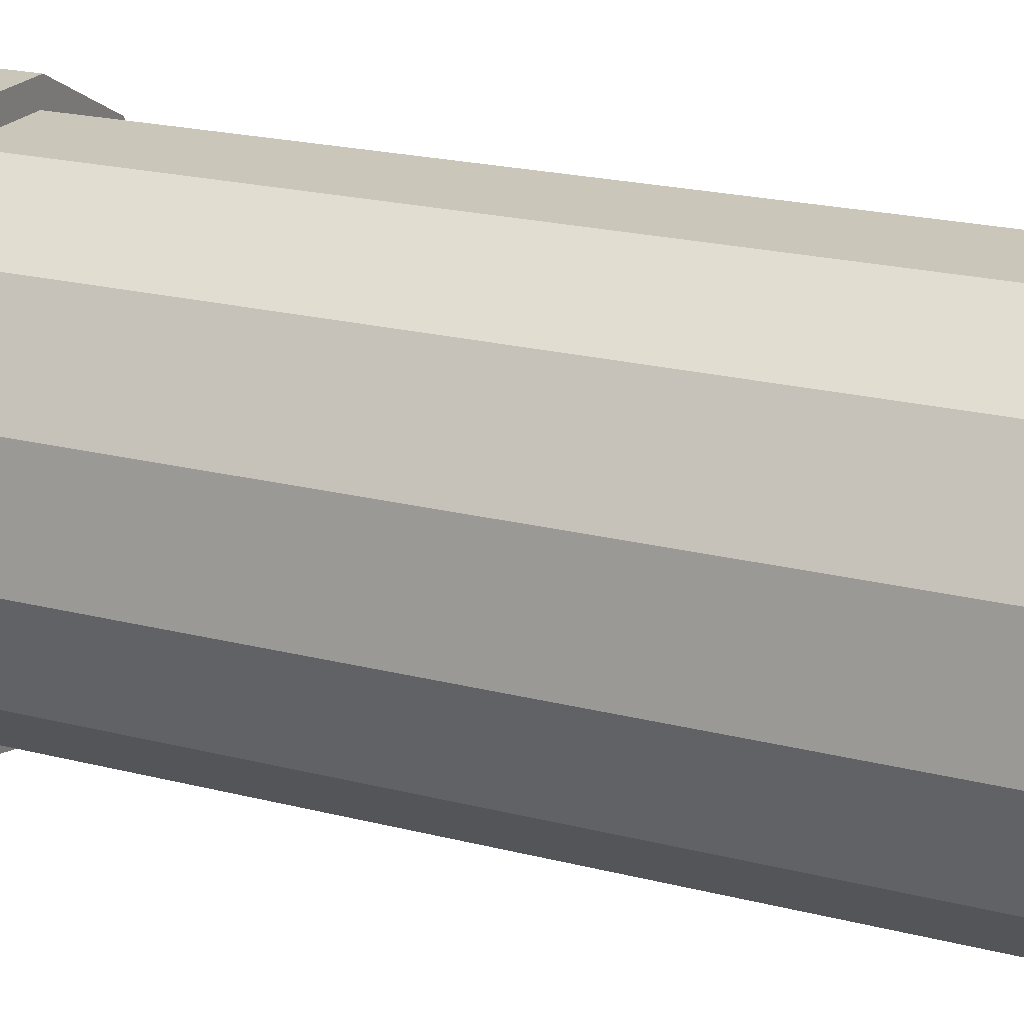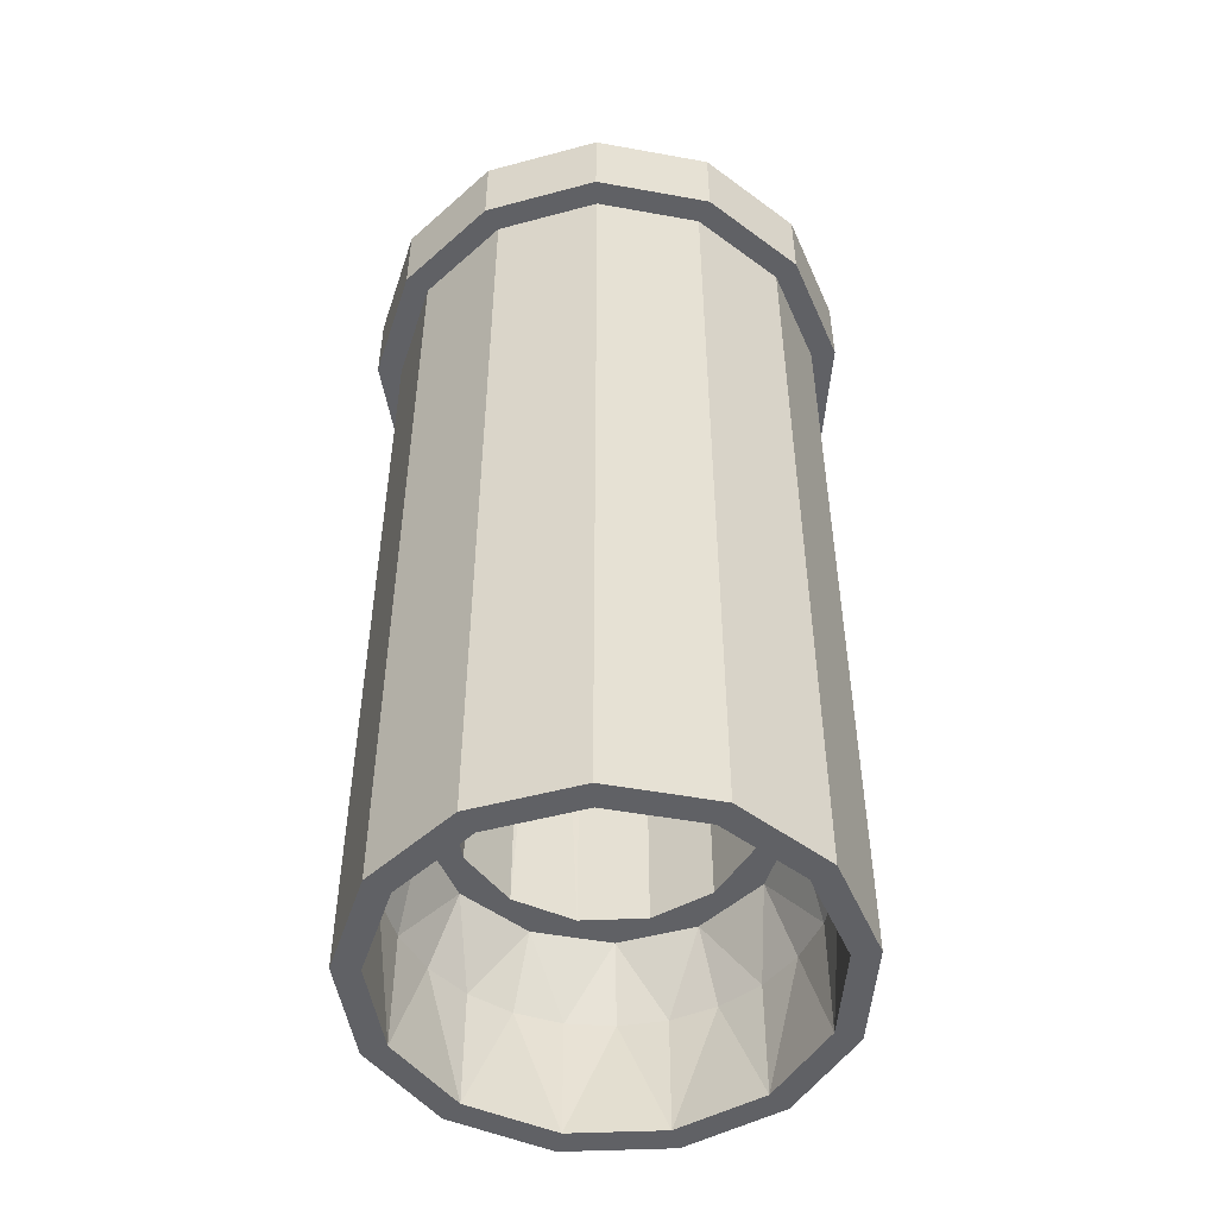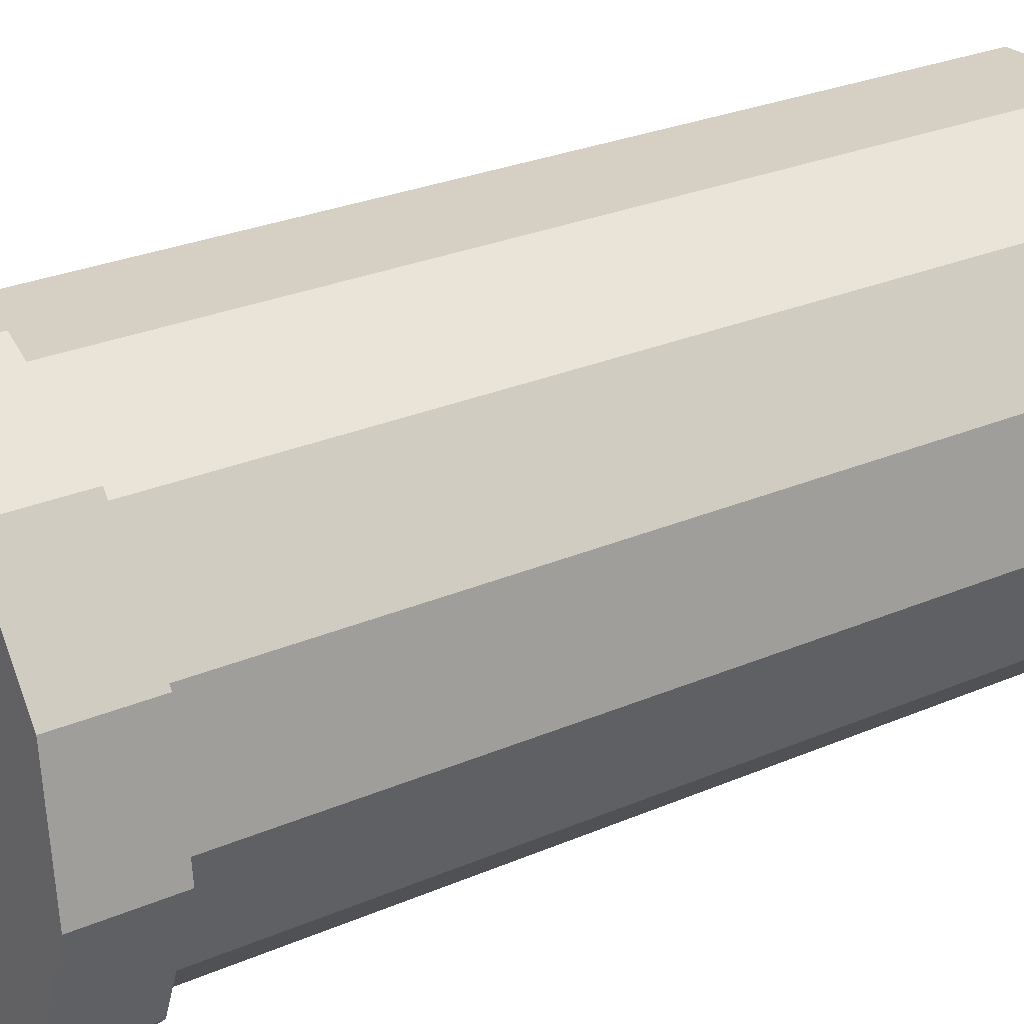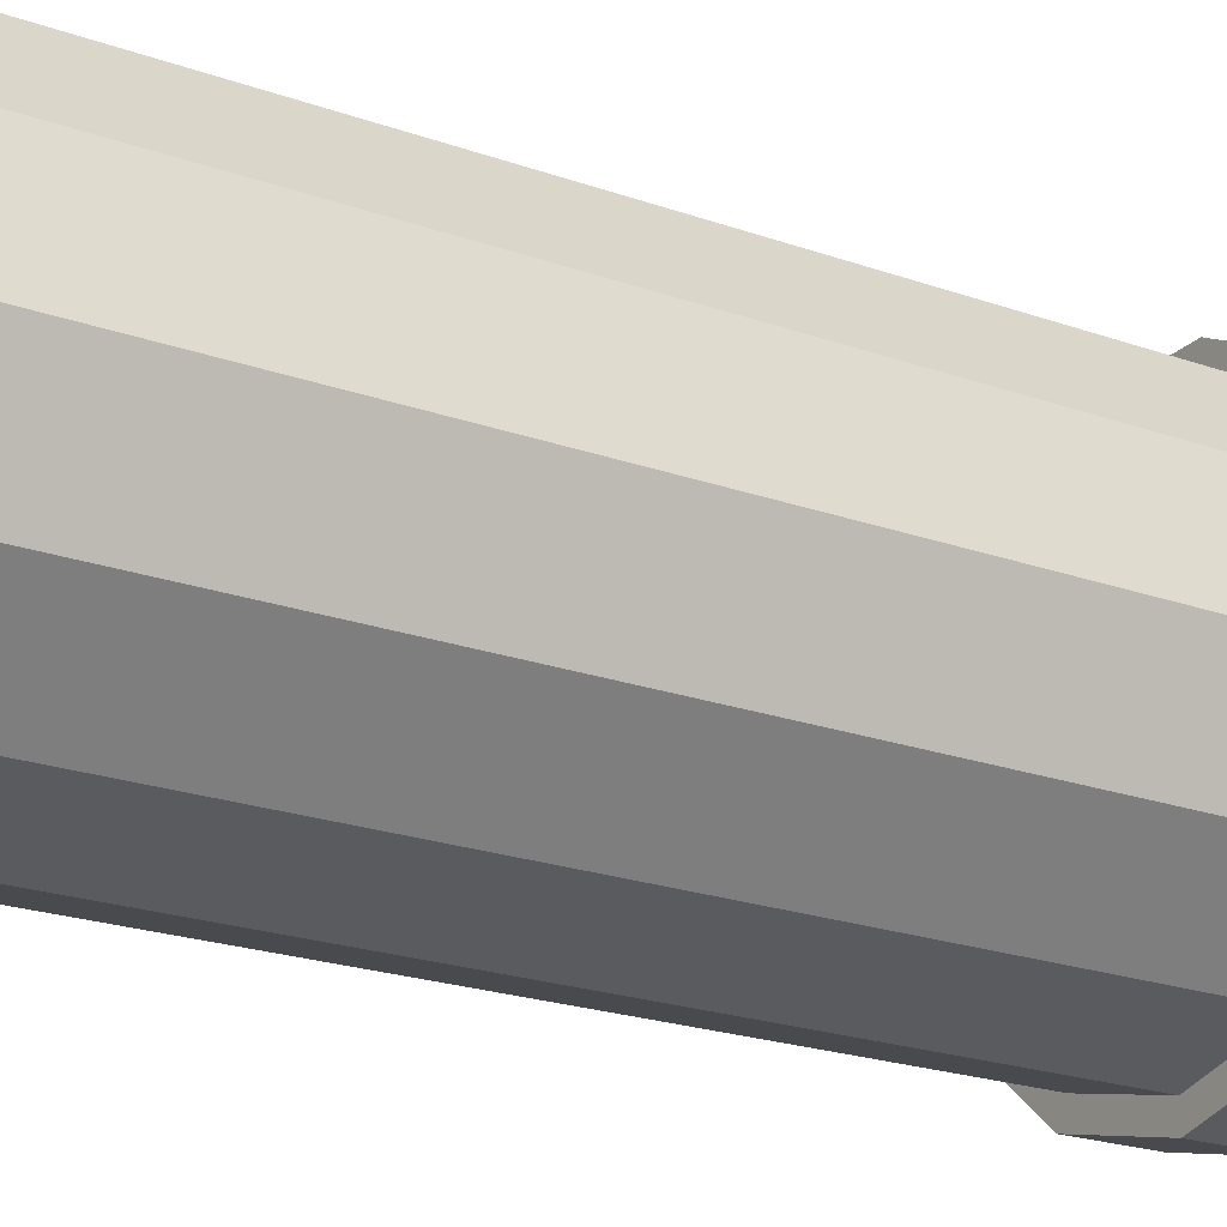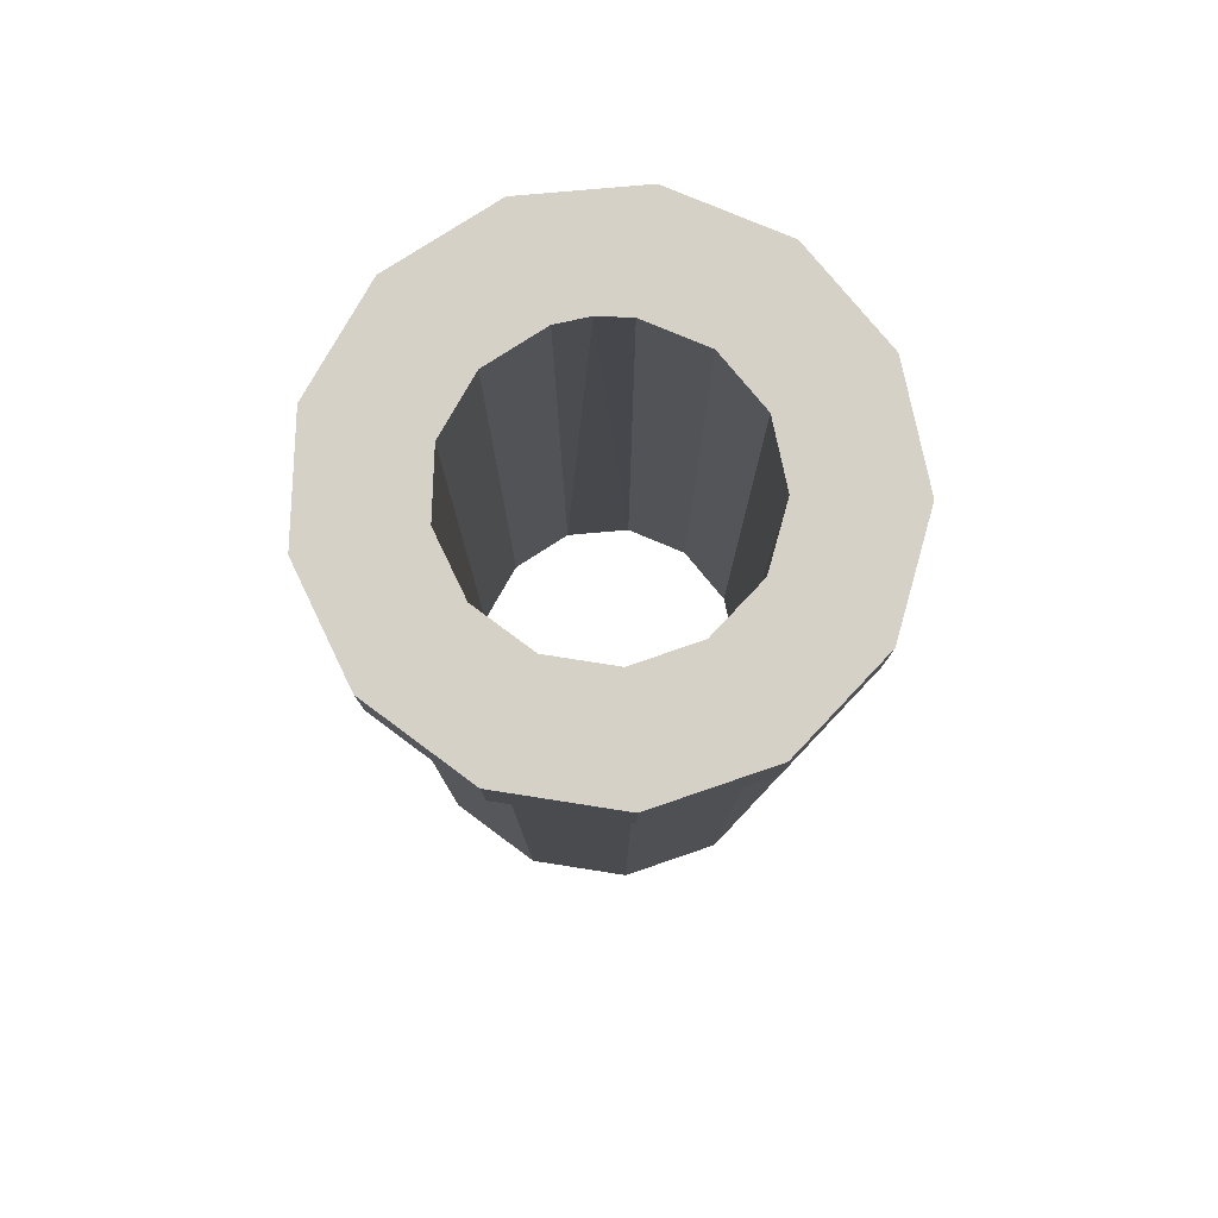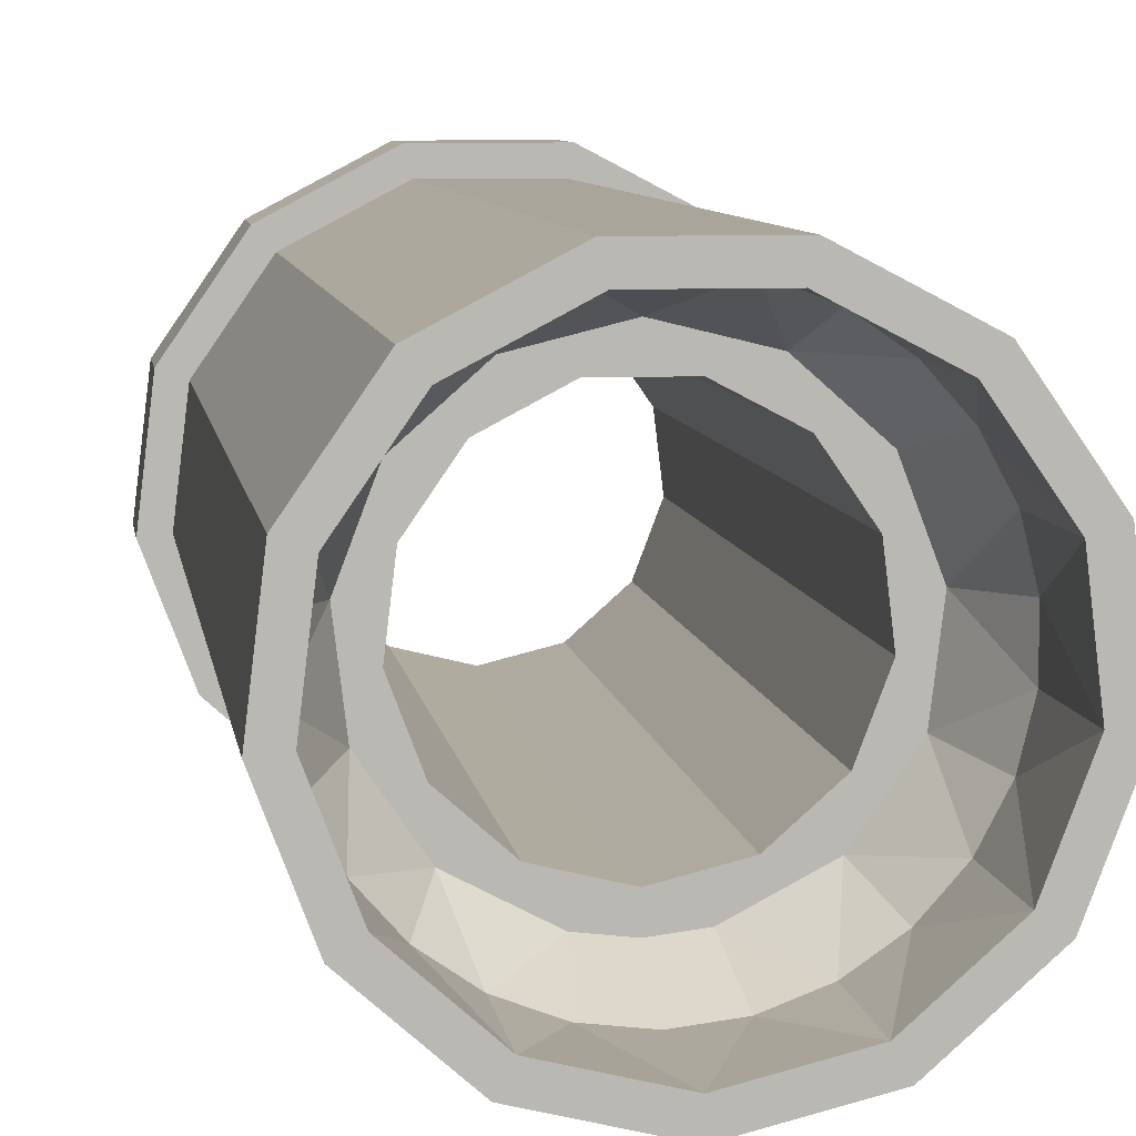
<metadata>
{"format":"obj","ext":"obj","renderer":"f3d","projection":"perspective","resolution":1024,"background":"white","views":[{"elev":21.2,"azim":114.5,"up":"+Y"},{"elev":-50.4,"azim":-25.1,"up":"+Z"},{"elev":26.0,"azim":55.2,"up":"+Y"},{"elev":-22.1,"azim":-121.8,"up":"+Y"},{"elev":79.2,"azim":-5.0,"up":"+Z"},{"elev":7.7,"azim":171.9,"up":"+Y"}]}
</metadata>
<code>
o stutz_bottom
v -0.2794 -0.03393 -1.337
v -0.2317 -0.1599 -1.337
v -0.2618 -0.1807 -1.337
v -0.3158 -0.03834 -1.337
v -0.2632 0.09982 -1.337
v -0.2974 0.1128 -1.337
v -0.1867 0.2107 -1.337
v -0.2109 0.2381 -1.337
v -0.06737 0.2733 -1.337
v -0.07613 0.3089 -1.337
v 0.06737 0.2733 -1.337
v 0.07613 0.3089 -1.337
v 0.1867 0.2107 -1.337
v 0.2109 0.2381 -1.337
v 0.2632 0.09982 -1.337
v 0.2974 0.1128 -1.337
v 0.2794 -0.03393 -1.337
v 0.3158 -0.03834 -1.337
v 0.2317 -0.1599 -1.337
v 0.2618 -0.1807 -1.337
v 0.1308 -0.2493 -1.337
v 0.1478 -0.2817 -1.337
v 0 -0.2815 -1.337
v -0 -0.3181 -1.337
v -0.1308 -0.2493 -1.337
v -0.1478 -0.2817 -1.337
v 0.1478 -0.2817 -0.1165
v 0 -0.3181 -0.1165
v 0.2618 -0.1807 -0.1165
v 0.3158 -0.03834 -0.1165
v 0.2974 0.1128 -0.1165
v 0.2109 0.2381 -0.1165
v 0.07613 0.3089 -0.1165
v -0.07613 0.3089 -0.1165
v -0.2109 0.2381 -0.1165
v -0.2974 0.1128 -0.1165
v -0.3158 -0.03834 -0.1165
v -0.2618 -0.1807 -0.1165
v -0.1478 -0.2817 -0.1165
v -0.3517 -0.04271 -0.1165
v -0.3313 0.1256 -0.1165
v -0.235 0.2652 -0.1165
v -0.0848 0.344 -0.1165
v 0.0848 0.344 -0.1165
v 0.235 0.2652 -0.1165
v 0.3313 0.1256 -0.1165
v 0.3517 -0.04271 -0.1165
v 0.2916 -0.2013 -0.1165
v 0.1647 -0.3137 -0.1165
v -0 -0.3543 -0.1165
v -0.1647 -0.3137 -0.1165
v -0.2916 -0.2013 -0.1165
v 0.1647 -0.3137 0.0016
v 0 -0.3543 0.0016
v 0.2916 -0.2013 0.0016
v 0.3517 -0.04271 0.0016
v 0.3313 0.1256 0.0016
v 0.235 0.2652 0.0016
v 0.0848 0.344 0.0016
v -0.0848 0.344 0.0016
v -0.235 0.2652 0.0016
v -0.3313 0.1256 0.0016
v -0.3517 -0.04271 0.0016
v -0.2916 -0.2013 0.0016
v -0.1647 -0.3137 0.0016
v 0.04711 0.1911 0.0016
v 0.1305 0.1473 0.0016
v 0.1841 0.0698 0.0016
v 0.1954 -0.02373 0.0016
v 0.162 -0.1118 0.0016
v 0.09148 -0.1743 0.0016
v -0 -0.1968 0.0016
v -0.09148 -0.1743 0.0016
v -0.162 -0.1118 0.0016
v -0.1954 -0.02373 0.0016
v -0.1841 0.0698 0.0016
v -0.1305 0.1473 0.0016
v -0.04711 0.1911 0.0016
v 0 0.1968 0.0016
v 0.04711 0.1911 -1.061
v -0.04711 0.1911 -1.061
v -0.1305 0.1473 -1.061
v -0.1841 0.0698 -1.061
v -0.1954 -0.02373 -1.061
v -0.162 -0.1118 -1.061
v -0.09148 -0.1743 -1.061
v 0 -0.1968 -1.061
v 0.09148 -0.1743 -1.061
v 0.162 -0.1118 -1.061
v 0.1954 -0.02373 -1.061
v 0.1841 0.0698 -1.061
v 0.1305 0.1473 -1.061
v 0.06737 -0.2733 -1.163
v 0.1308 -0.2493 -1.163
v 0.1867 -0.2107 -1.163
v 0.2317 -0.1599 -1.163
v 0.2632 -0.09982 -1.163
v 0.2794 -0.03393 -1.163
v 0.2794 0.03393 -1.163
v 0.2632 0.09982 -1.163
v 0.2317 0.1599 -1.163
v 0.1867 0.2107 -1.163
v 0.1308 0.2493 -1.163
v 0.06737 0.2733 -1.163
v 0 0.2815 -1.163
v -0.06737 0.2733 -1.163
v -0.1308 0.2493 -1.163
v -0.1867 0.2107 -1.163
v -0.2317 0.1599 -1.163
v -0.2632 0.09982 -1.163
v -0.2794 0.03393 -1.163
v -0.2794 -0.03393 -1.163
v -0.2632 -0.09982 -1.163
v -0.2317 -0.1599 -1.163
v -0.1867 -0.2107 -1.163
v -0.1308 -0.2493 -1.163
v -0.06737 -0.2733 -1.163
v 0 -0.2815 -1.163
v 0 0.2362 -1.061
v -0.1098 0.2092 -1.061
v -0.1944 0.1342 -1.061
v -0.2345 0.02847 -1.061
v -0.2209 -0.08377 -1.061
v -0.1566 -0.1768 -1.061
v -0.05653 -0.2294 -1.061
v 0.05653 -0.2294 -1.061
v 0.1566 -0.1768 -1.061
v 0 -0.2362 -1.061
v 0.2209 -0.08377 -1.061
v 0.2345 0.02847 -1.061
v 0.1944 0.1342 -1.061
v 0.1098 0.2092 -1.061
f 1 2 3
f 3 4 1
f 5 1 4
f 4 6 5
f 7 5 6
f 6 8 7
f 9 7 8
f 8 10 9
f 11 9 10
f 10 12 11
f 13 11 12
f 12 14 13
f 15 13 14
f 14 16 15
f 17 15 16
f 16 18 17
f 19 17 18
f 18 20 19
f 21 19 20
f 20 22 21
f 23 21 22
f 22 24 23
f 25 23 24
f 24 26 25
f 2 25 26
f 26 3 2
f 22 27 28
f 27 22 20
f 20 29 27
f 29 20 18
f 18 30 29
f 30 18 16
f 16 31 30
f 31 16 14
f 14 32 31
f 32 14 12
f 12 33 32
f 33 12 10
f 10 34 33
f 34 10 8
f 8 35 34
f 35 8 6
f 6 36 35
f 36 6 4
f 4 37 36
f 37 4 3
f 3 38 37
f 38 3 26
f 26 39 38
f 39 26 24
f 24 28 39
f 28 24 22
f 36 37 40
f 40 41 36
f 35 36 41
f 41 42 35
f 34 35 42
f 42 43 34
f 33 34 43
f 43 44 33
f 32 33 44
f 44 45 32
f 31 32 45
f 45 46 31
f 30 31 46
f 46 47 30
f 29 30 47
f 47 48 29
f 27 29 48
f 48 49 27
f 28 27 49
f 49 50 28
f 39 28 50
f 50 51 39
f 38 39 51
f 51 52 38
f 37 38 52
f 52 40 37
f 49 53 54
f 53 49 48
f 48 55 53
f 55 48 47
f 47 56 55
f 56 47 46
f 46 57 56
f 57 46 45
f 45 58 57
f 58 45 44
f 44 59 58
f 59 44 43
f 43 60 59
f 60 43 42
f 42 61 60
f 61 42 41
f 41 62 61
f 62 41 40
f 40 63 62
f 63 40 52
f 52 64 63
f 64 52 51
f 51 65 64
f 65 51 50
f 50 54 65
f 54 50 49
f 58 59 66
f 66 67 58
f 57 58 67
f 67 68 57
f 56 57 68
f 68 69 56
f 55 56 69
f 69 70 55
f 53 55 70
f 70 71 53
f 54 53 71
f 71 72 54
f 65 54 72
f 72 73 65
f 64 65 73
f 73 74 64
f 63 64 74
f 74 75 63
f 62 63 75
f 75 76 62
f 61 62 76
f 76 77 61
f 60 61 77
f 77 78 60
f 59 60 78
f 78 79 59
f 79 66 59
f 67 66 80
f 80 66 79
f 81 80 79
f 79 78 81
f 82 81 78
f 78 77 82
f 83 82 77
f 77 76 83
f 84 83 76
f 76 75 84
f 85 84 75
f 75 74 85
f 86 85 74
f 74 73 86
f 87 86 73
f 73 72 87
f 88 87 72
f 72 71 88
f 89 88 71
f 71 70 89
f 90 89 70
f 70 69 90
f 91 90 69
f 69 68 91
f 92 91 68
f 68 67 92
f 80 92 67
f 93 21 23
f 93 94 21
f 21 94 95
f 95 19 21
f 95 96 19
f 19 96 97
f 97 17 19
f 97 98 17
f 17 98 99
f 99 15 17
f 99 100 15
f 15 100 101
f 101 13 15
f 101 102 13
f 13 102 103
f 103 11 13
f 103 104 11
f 11 104 105
f 105 9 11
f 105 106 9
f 9 106 107
f 107 7 9
f 107 108 7
f 7 108 109
f 109 5 7
f 109 110 5
f 5 110 111
f 111 1 5
f 111 112 1
f 1 112 113
f 113 2 1
f 113 114 2
f 2 114 115
f 115 25 2
f 115 116 25
f 25 116 117
f 117 23 25
f 117 118 23
f 23 118 93
f 106 119 120
f 108 120 121
f 108 107 120
f 120 107 106
f 110 121 122
f 110 109 121
f 121 109 108
f 112 122 123
f 112 111 122
f 122 111 110
f 114 123 124
f 114 113 123
f 123 113 112
f 116 124 125
f 116 115 124
f 124 115 114
f 94 126 127
f 94 93 126
f 128 126 93
f 93 118 128
f 125 128 118
f 118 117 125
f 125 117 116
f 96 127 129
f 96 95 127
f 127 95 94
f 98 129 130
f 98 97 129
f 129 97 96
f 100 130 131
f 100 99 130
f 130 99 98
f 102 131 132
f 102 101 131
f 131 101 100
f 106 105 119
f 119 105 104
f 104 132 119
f 104 103 132
f 132 103 102
f 128 125 86
f 125 124 86
f 85 86 124
f 124 123 85
f 84 85 123
f 123 122 84
f 83 84 122
f 122 121 83
f 82 83 121
f 121 120 82
f 81 82 120
f 120 119 81
f 80 81 119
f 119 132 80
f 92 80 132
f 132 131 92
f 91 92 131
f 131 130 91
f 90 91 130
f 130 129 90
f 89 90 129
f 129 127 89
f 88 89 127
f 127 126 88
f 87 88 126
f 126 128 87
f 86 87 128

</code>
